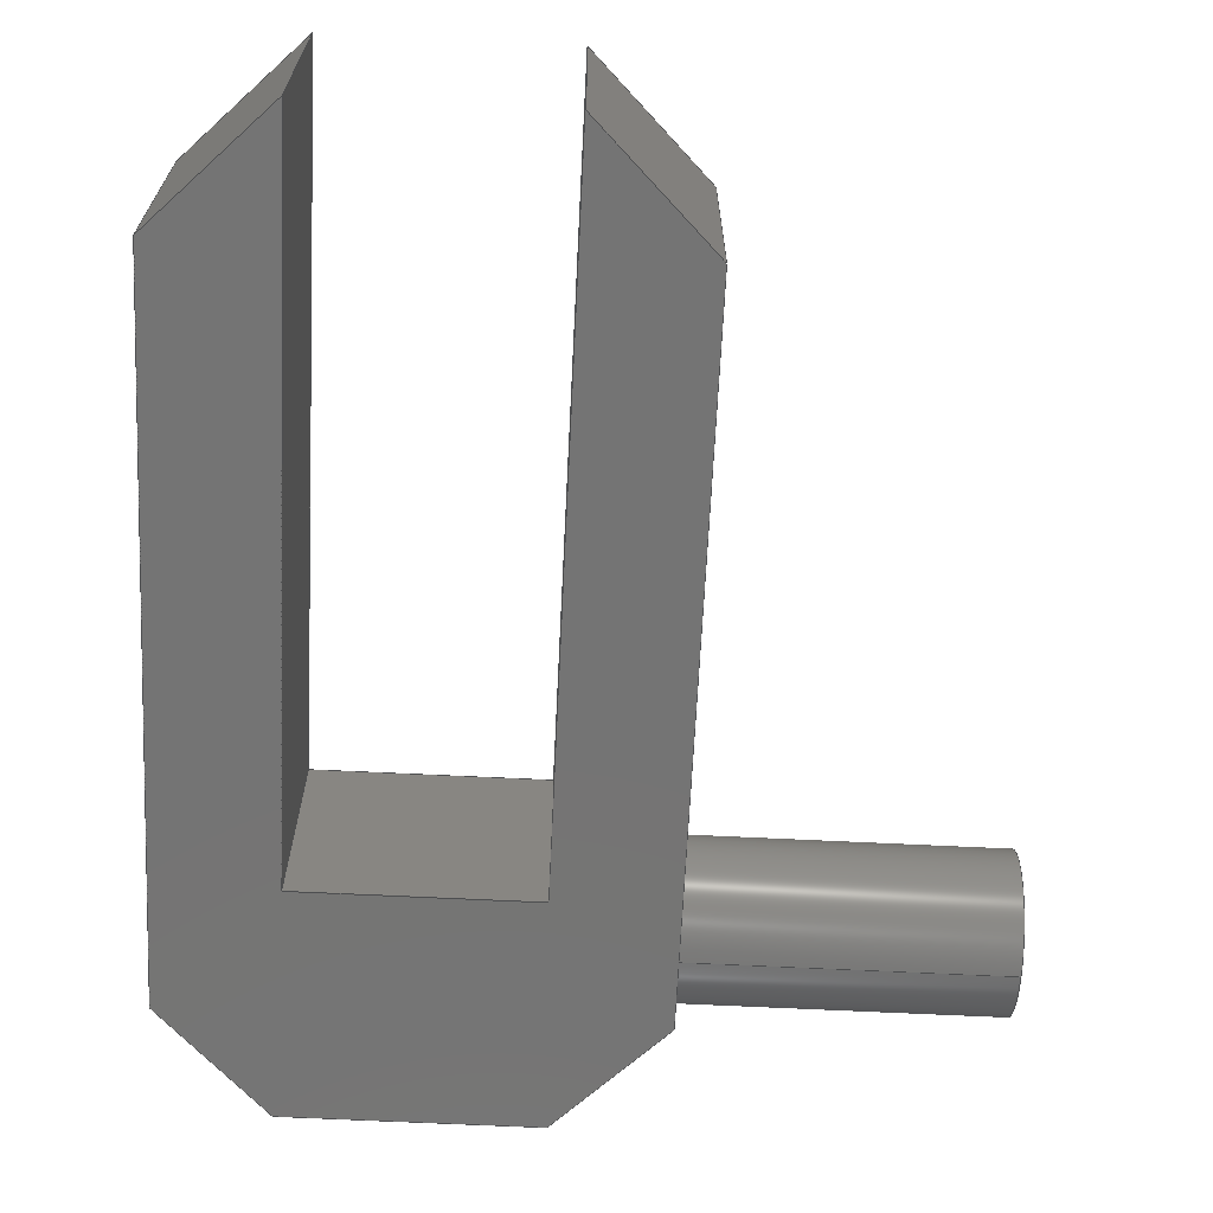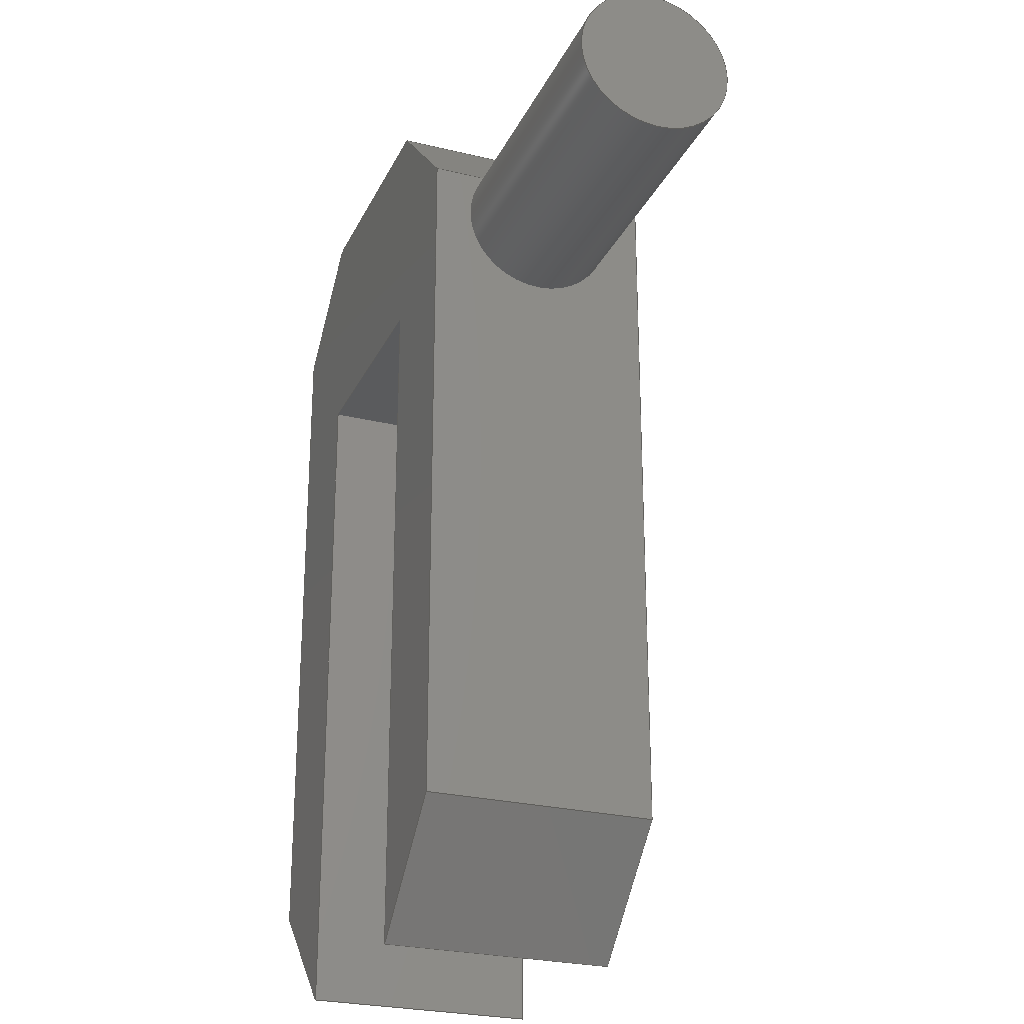
<metadata>
{"format":"step","ext":"step","renderer":"f3d","projection":"perspective","resolution":1024,"background":"white","views":[{"elev":-66.5,"azim":177.2,"up":"+Y"},{"elev":-26.2,"azim":-111.0,"up":"+Z"}]}
</metadata>
<code>
ISO-10303-21;
DATA;
#1=PROPERTY_DEFINITION_REPRESENTATION(#5,#3);
#2=PROPERTY_DEFINITION_REPRESENTATION(#6,#4);
#3=REPRESENTATION('',(#7),#429);
#4=REPRESENTATION('',(#8),#429);
#5=PROPERTY_DEFINITION('pmi validation property','',#434);
#6=PROPERTY_DEFINITION('pmi validation property','',#434);
#7=VALUE_REPRESENTATION_ITEM('number of annotations',COUNT_MEASURE(0));
#8=VALUE_REPRESENTATION_ITEM('number of views',COUNT_MEASURE(0));
#9=SHAPE_REPRESENTATION_RELATIONSHIP('','',#270,#10);
#10=ADVANCED_BREP_SHAPE_REPRESENTATION('',(#268),#429);
#11=ELLIPSE('',#280,0.01796,0.0127);
#12=CYLINDRICAL_SURFACE('',#278,0.0127);
#13=CIRCLE('',#276,0.0127);
#14=CIRCLE('',#279,0.0127);
#15=ORIENTED_EDGE('',*,*,#83,.T.);
#16=ORIENTED_EDGE('',*,*,#84,.T.);
#17=ORIENTED_EDGE('',*,*,#85,.F.);
#18=ORIENTED_EDGE('',*,*,#86,.T.);
#19=ORIENTED_EDGE('',*,*,#87,.F.);
#20=ORIENTED_EDGE('',*,*,#88,.T.);
#21=ORIENTED_EDGE('',*,*,#89,.T.);
#22=ORIENTED_EDGE('',*,*,#90,.T.);
#23=ORIENTED_EDGE('',*,*,#91,.T.);
#24=ORIENTED_EDGE('',*,*,#92,.T.);
#25=ORIENTED_EDGE('',*,*,#93,.T.);
#26=ORIENTED_EDGE('',*,*,#94,.T.);
#27=ORIENTED_EDGE('',*,*,#95,.F.);
#28=ORIENTED_EDGE('',*,*,#96,.F.);
#29=ORIENTED_EDGE('',*,*,#97,.F.);
#30=ORIENTED_EDGE('',*,*,#98,.T.);
#31=ORIENTED_EDGE('',*,*,#99,.F.);
#32=ORIENTED_EDGE('',*,*,#100,.T.);
#33=ORIENTED_EDGE('',*,*,#101,.T.);
#34=ORIENTED_EDGE('',*,*,#102,.T.);
#35=ORIENTED_EDGE('',*,*,#101,.F.);
#36=ORIENTED_EDGE('',*,*,#103,.T.);
#37=ORIENTED_EDGE('',*,*,#87,.T.);
#38=ORIENTED_EDGE('',*,*,#104,.T.);
#39=ORIENTED_EDGE('',*,*,#99,.T.);
#40=ORIENTED_EDGE('',*,*,#105,.T.);
#41=ORIENTED_EDGE('',*,*,#89,.F.);
#42=ORIENTED_EDGE('',*,*,#106,.T.);
#43=ORIENTED_EDGE('',*,*,#107,.F.);
#44=ORIENTED_EDGE('',*,*,#108,.T.);
#45=ORIENTED_EDGE('',*,*,#85,.T.);
#46=ORIENTED_EDGE('',*,*,#109,.T.);
#47=ORIENTED_EDGE('',*,*,#93,.F.);
#48=ORIENTED_EDGE('',*,*,#110,.T.);
#49=ORIENTED_EDGE('',*,*,#111,.F.);
#50=ORIENTED_EDGE('',*,*,#107,.T.);
#51=ORIENTED_EDGE('',*,*,#112,.T.);
#52=ORIENTED_EDGE('',*,*,#111,.T.);
#53=ORIENTED_EDGE('',*,*,#86,.F.);
#54=ORIENTED_EDGE('',*,*,#110,.F.);
#55=ORIENTED_EDGE('',*,*,#102,.F.);
#56=ORIENTED_EDGE('',*,*,#104,.F.);
#57=ORIENTED_EDGE('',*,*,#88,.F.);
#58=ORIENTED_EDGE('',*,*,#103,.F.);
#59=ORIENTED_EDGE('',*,*,#100,.F.);
#60=ORIENTED_EDGE('',*,*,#108,.F.);
#61=ORIENTED_EDGE('',*,*,#112,.F.);
#62=ORIENTED_EDGE('',*,*,#106,.F.);
#63=ORIENTED_EDGE('',*,*,#95,.T.);
#64=ORIENTED_EDGE('',*,*,#113,.T.);
#65=ORIENTED_EDGE('',*,*,#83,.F.);
#66=ORIENTED_EDGE('',*,*,#114,.F.);
#67=ORIENTED_EDGE('',*,*,#96,.T.);
#68=ORIENTED_EDGE('',*,*,#114,.T.);
#69=ORIENTED_EDGE('',*,*,#92,.F.);
#70=ORIENTED_EDGE('',*,*,#115,.F.);
#71=ORIENTED_EDGE('',*,*,#97,.T.);
#72=ORIENTED_EDGE('',*,*,#115,.T.);
#73=ORIENTED_EDGE('',*,*,#91,.F.);
#74=ORIENTED_EDGE('',*,*,#116,.F.);
#75=ORIENTED_EDGE('',*,*,#90,.F.);
#76=ORIENTED_EDGE('',*,*,#105,.F.);
#77=ORIENTED_EDGE('',*,*,#98,.F.);
#78=ORIENTED_EDGE('',*,*,#116,.T.);
#79=ORIENTED_EDGE('',*,*,#84,.F.);
#80=ORIENTED_EDGE('',*,*,#113,.F.);
#81=ORIENTED_EDGE('',*,*,#94,.F.);
#82=ORIENTED_EDGE('',*,*,#109,.F.);
#83=EDGE_CURVE('',#117,#118,#140,.T.);
#84=EDGE_CURVE('',#118,#119,#141,.T.);
#85=EDGE_CURVE('',#120,#119,#142,.T.);
#86=EDGE_CURVE('',#120,#121,#143,.F.);
#87=EDGE_CURVE('',#122,#121,#144,.T.);
#88=EDGE_CURVE('',#122,#123,#145,.T.);
#89=EDGE_CURVE('',#123,#124,#146,.T.);
#90=EDGE_CURVE('',#124,#125,#147,.F.);
#91=EDGE_CURVE('',#125,#126,#148,.T.);
#92=EDGE_CURVE('',#126,#117,#149,.T.);
#93=EDGE_CURVE('',#127,#128,#150,.T.);
#94=EDGE_CURVE('',#128,#129,#151,.T.);
#95=EDGE_CURVE('',#130,#129,#152,.T.);
#96=EDGE_CURVE('',#131,#130,#153,.T.);
#97=EDGE_CURVE('',#132,#131,#154,.T.);
#98=EDGE_CURVE('',#132,#133,#155,.F.);
#99=EDGE_CURVE('',#134,#133,#156,.T.);
#100=EDGE_CURVE('',#134,#135,#157,.T.);
#101=EDGE_CURVE('',#135,#136,#158,.T.);
#102=EDGE_CURVE('',#136,#127,#159,.F.);
#103=EDGE_CURVE('',#135,#122,#160,.T.);
#104=EDGE_CURVE('',#121,#136,#161,.T.);
#105=EDGE_CURVE('',#133,#124,#162,.T.);
#106=EDGE_CURVE('',#123,#137,#163,.T.);
#107=EDGE_CURVE('',#138,#137,#13,.T.);
#108=EDGE_CURVE('',#138,#134,#164,.T.);
#109=EDGE_CURVE('',#119,#128,#165,.T.);
#110=EDGE_CURVE('',#127,#120,#166,.T.);
#111=EDGE_CURVE('',#139,#139,#14,.T.);
#112=EDGE_CURVE('',#137,#138,#11,.T.);
#113=EDGE_CURVE('',#129,#118,#167,.T.);
#114=EDGE_CURVE('',#130,#117,#168,.T.);
#115=EDGE_CURVE('',#131,#126,#169,.T.);
#116=EDGE_CURVE('',#132,#125,#170,.T.);
#117=VERTEX_POINT('',#359);
#118=VERTEX_POINT('',#360);
#119=VERTEX_POINT('',#362);
#120=VERTEX_POINT('',#364);
#121=VERTEX_POINT('',#366);
#122=VERTEX_POINT('',#368);
#123=VERTEX_POINT('',#370);
#124=VERTEX_POINT('',#372);
#125=VERTEX_POINT('',#374);
#126=VERTEX_POINT('',#376);
#127=VERTEX_POINT('',#380);
#128=VERTEX_POINT('',#381);
#129=VERTEX_POINT('',#383);
#130=VERTEX_POINT('',#385);
#131=VERTEX_POINT('',#387);
#132=VERTEX_POINT('',#389);
#133=VERTEX_POINT('',#391);
#134=VERTEX_POINT('',#393);
#135=VERTEX_POINT('',#395);
#136=VERTEX_POINT('',#397);
#137=VERTEX_POINT('',#405);
#138=VERTEX_POINT('',#407);
#139=VERTEX_POINT('',#414);
#140=LINE('',#358,#171);
#141=LINE('',#361,#172);
#142=LINE('',#363,#173);
#143=LINE('',#365,#174);
#144=LINE('',#367,#175);
#145=LINE('',#369,#176);
#146=LINE('',#371,#177);
#147=LINE('',#373,#178);
#148=LINE('',#375,#179);
#149=LINE('',#377,#180);
#150=LINE('',#379,#181);
#151=LINE('',#382,#182);
#152=LINE('',#384,#183);
#153=LINE('',#386,#184);
#154=LINE('',#388,#185);
#155=LINE('',#390,#186);
#156=LINE('',#392,#187);
#157=LINE('',#394,#188);
#158=LINE('',#396,#189);
#159=LINE('',#398,#190);
#160=LINE('',#400,#191);
#161=LINE('',#401,#192);
#162=LINE('',#403,#193);
#163=LINE('',#404,#194);
#164=LINE('',#408,#195);
#165=LINE('',#410,#196);
#166=LINE('',#411,#197);
#167=LINE('',#420,#198);
#168=LINE('',#421,#199);
#169=LINE('',#423,#200);
#170=LINE('',#425,#201);
#171=VECTOR('',#293,1);
#172=VECTOR('',#294,1);
#173=VECTOR('',#295,1);
#174=VECTOR('',#296,1);
#175=VECTOR('',#297,1);
#176=VECTOR('',#298,1);
#177=VECTOR('',#299,1);
#178=VECTOR('',#300,1);
#179=VECTOR('',#301,1);
#180=VECTOR('',#302,1);
#181=VECTOR('',#305,1);
#182=VECTOR('',#306,1);
#183=VECTOR('',#307,1);
#184=VECTOR('',#308,1);
#185=VECTOR('',#309,1);
#186=VECTOR('',#310,1);
#187=VECTOR('',#311,1);
#188=VECTOR('',#312,1);
#189=VECTOR('',#313,1);
#190=VECTOR('',#314,1);
#191=VECTOR('',#317,1);
#192=VECTOR('',#318,1);
#193=VECTOR('',#321,1);
#194=VECTOR('',#322,1);
#195=VECTOR('',#325,1);
#196=VECTOR('',#328,1);
#197=VECTOR('',#329,1);
#198=VECTOR('',#344,1);
#199=VECTOR('',#345,1);
#200=VECTOR('',#348,1);
#201=VECTOR('',#351,1);
#202=EDGE_LOOP('',(#15,#16,#17,#18,#19,#20,#21,#22,#23,#24));
#203=EDGE_LOOP('',(#25,#26,#27,#28,#29,#30,#31,#32,#33,#34));
#204=EDGE_LOOP('',(#35,#36,#37,#38));
#205=EDGE_LOOP('',(#39,#40,#41,#42,#43,#44));
#206=EDGE_LOOP('',(#45,#46,#47,#48));
#207=EDGE_LOOP('',(#49));
#208=EDGE_LOOP('',(#50,#51));
#209=EDGE_LOOP('',(#52));
#210=EDGE_LOOP('',(#53,#54,#55,#56));
#211=EDGE_LOOP('',(#57,#58,#59,#60,#61,#62));
#212=EDGE_LOOP('',(#63,#64,#65,#66));
#213=EDGE_LOOP('',(#67,#68,#69,#70));
#214=EDGE_LOOP('',(#71,#72,#73,#74));
#215=EDGE_LOOP('',(#75,#76,#77,#78));
#216=EDGE_LOOP('',(#79,#80,#81,#82));
#217=FACE_BOUND('',#202,.T.);
#218=FACE_BOUND('',#203,.T.);
#219=FACE_BOUND('',#204,.T.);
#220=FACE_BOUND('',#205,.T.);
#221=FACE_BOUND('',#206,.T.);
#222=FACE_BOUND('',#207,.T.);
#223=FACE_BOUND('',#208,.T.);
#224=FACE_BOUND('',#209,.T.);
#225=FACE_BOUND('',#210,.T.);
#226=FACE_BOUND('',#211,.T.);
#227=FACE_BOUND('',#212,.T.);
#228=FACE_BOUND('',#213,.T.);
#229=FACE_BOUND('',#214,.T.);
#230=FACE_BOUND('',#215,.T.);
#231=FACE_BOUND('',#216,.T.);
#232=PLANE('',#272);
#233=PLANE('',#273);
#234=PLANE('',#274);
#235=PLANE('',#275);
#236=PLANE('',#277);
#237=PLANE('',#281);
#238=PLANE('',#282);
#239=PLANE('',#283);
#240=PLANE('',#284);
#241=PLANE('',#285);
#242=PLANE('',#286);
#243=PLANE('',#287);
#244=PLANE('',#288);
#245=ADVANCED_FACE('',(#217),#232,.T.);
#246=ADVANCED_FACE('',(#218),#233,.F.);
#247=ADVANCED_FACE('',(#219),#234,.T.);
#248=ADVANCED_FACE('',(#220),#235,.F.);
#249=ADVANCED_FACE('',(#221),#236,.T.);
#250=ADVANCED_FACE('',(#222,#223),#12,.T.);
#251=ADVANCED_FACE('',(#224),#237,.T.);
#252=ADVANCED_FACE('',(#225),#238,.F.);
#253=ADVANCED_FACE('',(#226),#239,.T.);
#254=ADVANCED_FACE('',(#227),#240,.T.);
#255=ADVANCED_FACE('',(#228),#241,.T.);
#256=ADVANCED_FACE('',(#229),#242,.T.);
#257=ADVANCED_FACE('',(#230),#243,.F.);
#258=ADVANCED_FACE('',(#231),#244,.T.);
#259=CLOSED_SHELL('',(#245,#246,#247,#248,#249,#250,#251,#252,#253,#254,
#255,#256,#257,#258));
#260=STYLED_ITEM('',(#261),#268);
#261=PRESENTATION_STYLE_ASSIGNMENT((#262));
#262=SURFACE_STYLE_USAGE(.BOTH.,#263);
#263=SURFACE_SIDE_STYLE('',(#264));
#264=SURFACE_STYLE_FILL_AREA(#265);
#265=FILL_AREA_STYLE('',(#266));
#266=FILL_AREA_STYLE_COLOUR('',#267);
#267=COLOUR_RGB('',0.6039,0.6471,0.6863);
#268=MANIFOLD_SOLID_BREP('Part 1',#259);
#269=SHAPE_DEFINITION_REPRESENTATION(#434,#270);
#270=SHAPE_REPRESENTATION('Part 1',(#271),#429);
#271=AXIS2_PLACEMENT_3D('',#356,#289,#290);
#272=AXIS2_PLACEMENT_3D('',#357,#291,#292);
#273=AXIS2_PLACEMENT_3D('',#378,#303,#304);
#274=AXIS2_PLACEMENT_3D('',#399,#315,#316);
#275=AXIS2_PLACEMENT_3D('',#402,#319,#320);
#276=AXIS2_PLACEMENT_3D('',#406,#323,#324);
#277=AXIS2_PLACEMENT_3D('',#409,#326,#327);
#278=AXIS2_PLACEMENT_3D('',#412,#330,#331);
#279=AXIS2_PLACEMENT_3D('',#413,#332,#333);
#280=AXIS2_PLACEMENT_3D('',#415,#334,#335);
#281=AXIS2_PLACEMENT_3D('',#416,#336,#337);
#282=AXIS2_PLACEMENT_3D('',#417,#338,#339);
#283=AXIS2_PLACEMENT_3D('',#418,#340,#341);
#284=AXIS2_PLACEMENT_3D('',#419,#342,#343);
#285=AXIS2_PLACEMENT_3D('',#422,#346,#347);
#286=AXIS2_PLACEMENT_3D('',#424,#349,#350);
#287=AXIS2_PLACEMENT_3D('',#426,#352,#353);
#288=AXIS2_PLACEMENT_3D('',#427,#354,#355);
#289=DIRECTION('',(0,0,1));
#290=DIRECTION('',(1,0,0));
#291=DIRECTION('',(0,-1,0));
#292=DIRECTION('',(1,0,0));
#293=DIRECTION('',(1.225e-16,0,-1));
#294=DIRECTION('',(0.7071,0,0.7071));
#295=DIRECTION('',(0,0,-1));
#296=DIRECTION('',(0.7071,0,-0.7071));
#297=DIRECTION('',(1,0,0));
#298=DIRECTION('',(-0.7071,0,-0.7071));
#299=DIRECTION('',(0,0,-1));
#300=DIRECTION('',(-0.7071,0,0.7071));
#301=DIRECTION('',(-1.225e-16,0,1));
#302=DIRECTION('',(1,0,0));
#303=DIRECTION('',(0,-1,0));
#304=DIRECTION('',(1,0,0));
#305=DIRECTION('',(0,0,-1));
#306=DIRECTION('',(-0.7071,0,-0.7071));
#307=DIRECTION('',(1.225e-16,0,-1));
#308=DIRECTION('',(1,0,0));
#309=DIRECTION('',(-1.225e-16,0,1));
#310=DIRECTION('',(0.7071,0,-0.7071));
#311=DIRECTION('',(0,0,-1));
#312=DIRECTION('',(0.7071,0,0.7071));
#313=DIRECTION('',(1,0,0));
#314=DIRECTION('',(-0.7071,0,0.7071));
#315=DIRECTION('',(0,0,1));
#316=DIRECTION('',(1,0,0));
#317=DIRECTION('',(0,-1,0));
#318=DIRECTION('',(0,1,0));
#319=DIRECTION('',(1,0,0));
#320=DIRECTION('',(0,0,-1));
#321=DIRECTION('',(0,-1,0));
#322=DIRECTION('',(0,1,0));
#323=DIRECTION('',(-1,0,0));
#324=DIRECTION('',(0,-1,0));
#325=DIRECTION('',(0,1,0));
#326=DIRECTION('',(1,0,0));
#327=DIRECTION('',(0,0,-1));
#328=DIRECTION('',(0,1,0));
#329=DIRECTION('',(0,-1,0));
#330=DIRECTION('',(1,0,0));
#331=DIRECTION('',(0,0,-1));
#332=DIRECTION('',(-1,0,0));
#333=DIRECTION('',(0,-1,0));
#334=DIRECTION('',(-0.7071,0,0.7071));
#335=DIRECTION('',(0.7071,0,0.7071));
#336=DIRECTION('',(-1,0,0));
#337=DIRECTION('',(0,-1,0));
#338=DIRECTION('',(-0.7071,0,-0.7071));
#339=DIRECTION('',(0,1,0));
#340=DIRECTION('',(-0.7071,0,0.7071));
#341=DIRECTION('',(0,-1,0));
#342=DIRECTION('',(-1,0,-1.225e-16));
#343=DIRECTION('',(-1.225e-16,0,1));
#344=DIRECTION('',(0,-1,0));
#345=DIRECTION('',(0,-1,0));
#346=DIRECTION('',(0,0,-1));
#347=DIRECTION('',(-1,0,0));
#348=DIRECTION('',(0,-1,0));
#349=DIRECTION('',(1,0,1.225e-16));
#350=DIRECTION('',(1.225e-16,0,-1));
#351=DIRECTION('',(0,-1,0));
#352=DIRECTION('',(0.7071,0,0.7071));
#353=DIRECTION('',(0,1,0));
#354=DIRECTION('',(0.7071,0,-0.7071));
#355=DIRECTION('',(0,-1,0));
#356=CARTESIAN_POINT('',(0,0,0));
#357=CARTESIAN_POINT('',(0.00979,-0.0381,0.04674));
#358=CARTESIAN_POINT('',(0.02884,-0.0381,0.01138));
#359=CARTESIAN_POINT('',(0.02884,-0.0381,0.08484));
#360=CARTESIAN_POINT('',(0.02884,-0.0381,-0.02946));
#361=CARTESIAN_POINT('',(0.05741,-0.0381,-0.0008872));
#362=CARTESIAN_POINT('',(0.04789,-0.0381,-0.01041));
#363=CARTESIAN_POINT('',(0.04789,-0.0381,0.04674));
#364=CARTESIAN_POINT('',(0.04789,-0.0381,0.1052));
#365=CARTESIAN_POINT('',(0.05805,-0.0381,0.095));
#366=CARTESIAN_POINT('',(0.03011,-0.0381,0.1229));
#367=CARTESIAN_POINT('',(0.00979,-0.0381,0.1229));
#368=CARTESIAN_POINT('',(-0.01053,-0.0381,0.1229));
#369=CARTESIAN_POINT('',(-0.03847,-0.0381,0.095));
#370=CARTESIAN_POINT('',(-0.02831,-0.0381,0.1052));
#371=CARTESIAN_POINT('',(-0.02831,-0.0381,0.04674));
#372=CARTESIAN_POINT('',(-0.02831,-0.0381,-0.01041));
#373=CARTESIAN_POINT('',(-0.03784,-0.0381,-0.0008872));
#374=CARTESIAN_POINT('',(-0.00926,-0.0381,-0.02946));
#375=CARTESIAN_POINT('',(-0.00926,-0.0381,0.01138));
#376=CARTESIAN_POINT('',(-0.00926,-0.0381,0.08484));
#377=CARTESIAN_POINT('',(0.01312,-0.0381,0.08484));
#378=CARTESIAN_POINT('',(0.00979,0,0.04674));
#379=CARTESIAN_POINT('',(0.04789,0,0.04674));
#380=CARTESIAN_POINT('',(0.04789,0,0.1052));
#381=CARTESIAN_POINT('',(0.04789,0,-0.01041));
#382=CARTESIAN_POINT('',(0.04789,0,-0.01041));
#383=CARTESIAN_POINT('',(0.02884,0,-0.02946));
#384=CARTESIAN_POINT('',(0.02884,0,0.04674));
#385=CARTESIAN_POINT('',(0.02884,0,0.08484));
#386=CARTESIAN_POINT('',(0.00979,0,0.08484));
#387=CARTESIAN_POINT('',(-0.00926,0,0.08484));
#388=CARTESIAN_POINT('',(-0.00926,0,0.04674));
#389=CARTESIAN_POINT('',(-0.00926,0,-0.02946));
#390=CARTESIAN_POINT('',(-0.00926,0,-0.02946));
#391=CARTESIAN_POINT('',(-0.02831,0,-0.01041));
#392=CARTESIAN_POINT('',(-0.02831,0,0.04674));
#393=CARTESIAN_POINT('',(-0.02831,0,0.1052));
#394=CARTESIAN_POINT('',(-0.02831,0,0.1052));
#395=CARTESIAN_POINT('',(-0.01053,0,0.1229));
#396=CARTESIAN_POINT('',(0.00979,0,0.1229));
#397=CARTESIAN_POINT('',(0.03011,0,0.1229));
#398=CARTESIAN_POINT('',(0.03011,0,0.1229));
#399=CARTESIAN_POINT('',(0.00979,-0.0381,0.1229));
#400=CARTESIAN_POINT('',(-0.01053,-0.0381,0.1229));
#401=CARTESIAN_POINT('',(0.03011,-0.0381,0.1229));
#402=CARTESIAN_POINT('',(-0.02831,-0.0381,0.04674));
#403=CARTESIAN_POINT('',(-0.02831,-0.0381,-0.01041));
#404=CARTESIAN_POINT('',(-0.02831,0,0.1052));
#405=CARTESIAN_POINT('',(-0.02831,-0.02921,0.1052));
#406=CARTESIAN_POINT('',(-0.02831,-0.01905,0.09754));
#407=CARTESIAN_POINT('',(-0.02831,-0.00889,0.1052));
#408=CARTESIAN_POINT('',(-0.02831,0,0.1052));
#409=CARTESIAN_POINT('',(0.04789,-0.0381,0.04674));
#410=CARTESIAN_POINT('',(0.04789,0,-0.01041));
#411=CARTESIAN_POINT('',(0.04789,-0.0381,0.1052));
#412=CARTESIAN_POINT('',(-0.07911,-0.01905,0.09754));
#413=CARTESIAN_POINT('',(-0.07911,-0.01905,0.09754));
#414=CARTESIAN_POINT('',(-0.07911,-0.03175,0.09754));
#415=CARTESIAN_POINT('',(-0.03593,-0.01905,0.09754));
#416=CARTESIAN_POINT('',(-0.07911,-0.01905,0.04674));
#417=CARTESIAN_POINT('',(0.03011,-0.0381,0.1229));
#418=CARTESIAN_POINT('',(-0.02831,-0.0381,0.1052));
#419=CARTESIAN_POINT('',(0.02884,0.1639,0.01138));
#420=CARTESIAN_POINT('',(0.02884,0.1639,-0.02946));
#421=CARTESIAN_POINT('',(0.02884,0.1639,0.08484));
#422=CARTESIAN_POINT('',(0.01312,0.1639,0.08484));
#423=CARTESIAN_POINT('',(-0.00926,0.1639,0.08484));
#424=CARTESIAN_POINT('',(-0.00926,0.1639,0.01138));
#425=CARTESIAN_POINT('',(-0.00926,0.1639,-0.02946));
#426=CARTESIAN_POINT('',(-0.00926,-0.0381,-0.02946));
#427=CARTESIAN_POINT('',(0.04789,-0.0381,-0.01041));
#428=MECHANICAL_DESIGN_GEOMETRIC_PRESENTATION_REPRESENTATION('',(#260),
#429);
#429=(
GEOMETRIC_REPRESENTATION_CONTEXT(3)
GLOBAL_UNCERTAINTY_ASSIGNED_CONTEXT((#430))
GLOBAL_UNIT_ASSIGNED_CONTEXT((#433,#432,#431))
REPRESENTATION_CONTEXT('Part 1','TOP_LEVEL_ASSEMBLY_PART')
);
#430=UNCERTAINTY_MEASURE_WITH_UNIT(LENGTH_MEASURE(1e-08),#433,
'DISTANCE_ACCURACY_VALUE','Maximum Tolerance applied to model');
#431=(
NAMED_UNIT(*)
SI_UNIT($,.STERADIAN.)
SOLID_ANGLE_UNIT()
);
#432=(
NAMED_UNIT(*)
PLANE_ANGLE_UNIT()
SI_UNIT($,.RADIAN.)
);
#433=(
LENGTH_UNIT()
NAMED_UNIT(*)
SI_UNIT($,.METRE.)
);
#434=PRODUCT_DEFINITION_SHAPE('','',#435);
#435=PRODUCT_DEFINITION('','',#437,#436);
#436=PRODUCT_DEFINITION_CONTEXT('',#443,'design');
#437=PRODUCT_DEFINITION_FORMATION_WITH_SPECIFIED_SOURCE('','',#439,
 .NOT_KNOWN.);
#438=PRODUCT_RELATED_PRODUCT_CATEGORY('','',(#439));
#439=PRODUCT('Part 1','Part 1','Part 1',(#441));
#440=PRODUCT_CATEGORY('','');
#441=PRODUCT_CONTEXT('',#443,'mechanical');
#442=APPLICATION_PROTOCOL_DEFINITION('international standard',
'automotive_design',2010,#443);
#443=APPLICATION_CONTEXT(
'core data for automotive mechanical design processes');
ENDSEC;
END-ISO-10303-21;

</code>
